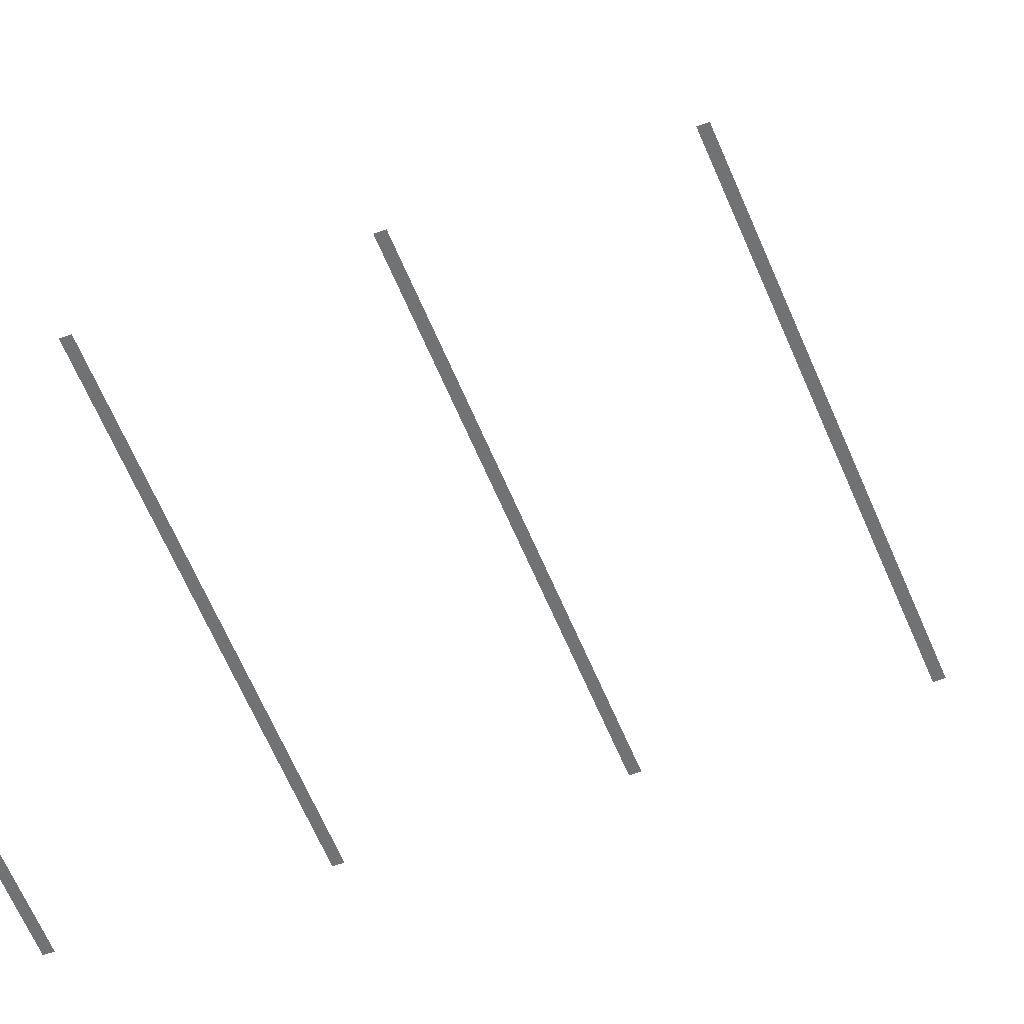
<metadata>
{"format":"obj","ext":"obj","renderer":"f3d","projection":"perspective","resolution":1024,"background":"white","views":[{"elev":-55.4,"azim":111.2,"up":"+Z"}]}
</metadata>
<code>
v -5.5 8.6 0.01
v -2.95 8.6 0.01
v -0.4 8.6 0.01
v -5.5 8.7 0.01
v -2.95 8.7 0.01
v -0.4 8.7 0.01
v -5.5 8.8 0.01
v -2.95 8.8 0.01
v -0.4 8.8 0.01
v -5.5 8.9 0.01
v -2.95 8.9 0.01
v -0.4 8.9 0.01
v -5.5 9 0.01
v -2.95 9 0.01
v -0.4 9 0.01
v -5.5 9.1 0.01
v -2.95 9.1 0.01
v -0.4 9.1 0.01
v -5.5 9.2 0.01
v -2.95 9.2 0.01
v -0.4 9.2 0.01
v -5.5 9.3 0.01
v -2.95 9.3 0.01
v -0.4 9.3 0.01
v -5.5 9.4 0.01
v -2.95 9.4 0.01
v -0.4 9.4 0.01
v -5.5 9.5 0.01
v -2.95 9.5 0.01
v -0.4 9.5 0.01
v -5.5 9.6 0.01
v -2.95 9.6 0.01
v -0.4 9.6 0.01
v -5.5 9.7 0.01
v -2.95 9.7 0.01
v -0.4 9.7 0.01
v -5.5 9.8 0.01
v -2.95 9.8 0.01
v -0.4 9.8 0.01
v -5.5 9.9 0.01
v -2.95 9.9 0.01
v -0.4 9.9 0.01
v -5.5 10 0.01
v -2.95 10 0.01
v -0.4 10 0.01
v -5.5 10.1 0.01
v -2.95 10.1 0.01
v -0.4 10.1 0.01
v -5.5 10.2 0.01
v -2.95 10.2 0.01
v -0.4 10.2 0.01
v -5.5 10.3 0.01
v -2.95 10.3 0.01
v -0.4 10.3 0.01
v -5.5 10.4 0.01
v -2.95 10.4 0.01
v -0.4 10.4 0.01
v -5.5 10.5 0.01
v -2.95 10.5 0.01
v -0.4 10.5 0.01
v -5.5 10.6 0.01
v -2.95 10.6 0.01
v -0.4 10.6 0.01
v -5.5 10.7 0.01
v -2.95 10.7 0.01
v -0.4 10.7 0.01
v -5.5 10.8 0.01
v -2.95 10.8 0.01
v -0.4 10.8 0.01
v -5.5 10.9 0.01
v -2.95 10.9 0.01
v -0.4 10.9 0.01
v -5.5 11 0.01
v -2.95 11 0.01
v -0.4 11 0.01
v -5.5 11.1 0.01
v -2.95 11.1 0.01
v -0.4 11.1 0.01
v -5.5 11.2 0.01
v -2.95 11.2 0.01
v -0.4 11.2 0.01
v -5.5 11.3 0.01
v -2.95 11.3 0.01
v -0.4 11.3 0.01
v -5.5 11.4 0.01
v -2.95 11.4 0.01
v -0.4 11.4 0.01
v -5.5 11.5 0.01
v -2.95 11.5 0.01
v -0.4 11.5 0.01
v -5.5 11.6 0.01
v -2.95 11.6 0.01
v -0.4 11.6 0.01
v -5.5 11.7 0.01
v -2.95 11.7 0.01
v -0.4 11.7 0.01
v -5.5 11.8 0.01
v -2.95 11.8 0.01
v -0.4 11.8 0.01
v -5.5 11.9 0.01
v -2.95 11.9 0.01
v -0.4 11.9 0.01
v -5.5 12 0.01
v -2.95 12 0.01
v -0.4 12 0.01
v -5.5 12.1 0.01
v -2.95 12.1 0.01
v -0.4 12.1 0.01
v -5.5 12.2 0.01
v -2.95 12.2 0.01
v -0.4 12.2 0.01
v -5.5 12.3 0.01
v -2.95 12.3 0.01
v -0.4 12.3 0.01
v -5.5 12.4 0.01
v -2.95 12.4 0.01
v -0.4 12.4 0.01
v -5.5 12.5 0.01
v -2.95 12.5 0.01
v -0.4 12.5 0.01
v -5.5 12.6 0.01
v -2.95 12.6 0.01
v -0.4 12.6 0.01
v -5.5 12.7 0.01
v -2.95 12.7 0.01
v -0.4 12.7 0.01
v -5.5 12.8 0.01
v -2.95 12.8 0.01
v -0.4 12.8 0.01
v -5.5 12.9 0.01
v -2.95 12.9 0.01
v -0.4 12.9 0.01
v -5.5 13 0.01
v -2.95 13 0.01
v -0.4 13 0.01
v -5.5 13.1 0.01
v -2.95 13.1 0.01
v -0.4 13.1 0.01
v -5.5 13.2 0.01
v -2.95 13.2 0.01
v -0.4 13.2 0.01
v -5.5 13.3 0.01
v -2.95 13.3 0.01
v -0.4 13.3 0.01
v -5.5 13.4 0.01
v -2.95 13.4 0.01
v -0.4 13.4 0.01
v -5.5 13.5 0.01
v -2.95 13.5 0.01
v -0.4 13.5 0.01
v -5.5 13.6 0.01
v -2.95 13.6 0.01
v -0.4 13.6 0.01
v -5.5 13.7 0.01
v -2.95 13.7 0.01
v -0.4 13.7 0.01
v -5.5 13.8 0.01
v -2.95 13.8 0.01
v -0.4 13.8 0.01
v -5.5 13.9 0.01
v -2.95 13.9 0.01
v -0.4 13.9 0.01
v -5.5 14 0.01
v -2.95 14 0.01
v -0.4 14 0.01
v -5.5 14.1 0.01
v -2.95 14.1 0.01
v -0.4 14.1 0.01
v -5.5 14.2 0.01
v -2.95 14.2 0.01
v -0.4 14.2 0.01
v -5.5 14.3 0.01
v -2.95 14.3 0.01
v -0.4 14.3 0.01
v -5.5 14.4 0.01
v -2.95 14.4 0.01
v -0.4 14.4 0.01
v -5.5 14.5 0.01
v -2.95 14.5 0.01
v -0.4 14.5 0.01
v -5.5 14.6 0.01
v -2.95 14.6 0.01
v -0.4 14.6 0.01
v -5.5 14.7 0.01
v -2.95 14.7 0.01
v -0.4 14.7 0.01
v -5.5 14.8 0.01
v -2.95 14.8 0.01
v -0.4 14.8 0.01
v -5.5 14.9 0.01
v -2.95 14.9 0.01
v -0.4 14.9 0.01
v -5.5 15 0.01
v -2.95 15 0.01
v -0.4 15 0.01
v -5.5 15.1 0.01
v -2.95 15.1 0.01
v -0.4 15.1 0.01
v -5.5 15.2 0.01
v -2.95 15.2 0.01
v -0.4 15.2 0.01
v -5.5 15.3 0.01
v -2.95 15.3 0.01
v -0.4 15.3 0.01
v -5.5 15.4 0.01
v -2.95 15.4 0.01
v -0.4 15.4 0.01
v -5.5 15.5 0.01
v -2.95 15.5 0.01
v -0.4 15.5 0.01
v -5.5 15.6 0.01
v -2.95 15.6 0.01
v -0.4 15.6 0.01
v -5.5 15.7 0.01
v -2.95 15.7 0.01
v -0.4 15.7 0.01
v -5.5 15.8 0.01
v -2.95 15.8 0.01
v -0.4 15.8 0.01
v -5.5 15.9 0.01
v -2.95 15.9 0.01
v -0.4 15.9 0.01
v -5.5 16 0.01
v -2.95 16 0.01
v -0.4 16 0.01
v -5.5 16.1 0.01
v -2.95 16.1 0.01
v -0.4 16.1 0.01
v -5.5 16.2 0.01
v -2.95 16.2 0.01
v -0.4 16.2 0.01
v -5.5 16.3 0.01
v -2.95 16.3 0.01
v -0.4 16.3 0.01
v -5.5 16.4 0.01
v -2.95 16.4 0.01
v -0.4 16.4 0.01
v -5.5 16.5 0.01
v -2.95 16.5 0.01
v -0.4 16.5 0.01
v -5.5 16.6 0.01
v -2.95 16.6 0.01
v -0.4 16.6 0.01
v -5.5 16.7 0.01
v -2.95 16.7 0.01
v -0.4 16.7 0.01
v -5.5 16.8 0.01
v -2.95 16.8 0.01
v -0.4 16.8 0.01
v -5.5 16.9 0.01
v -2.95 16.9 0.01
v -0.4 16.9 0.01
v -5.5 17 0.01
v -2.95 17 0.01
v -0.4 17 0.01
v -5.5 17.1 0.01
v -2.95 17.1 0.01
v -0.4 17.1 0.01
v -5.5 17.2 0.01
v -2.95 17.2 0.01
v -0.4 17.2 0.01
v -5.5 17.3 0.01
v -2.95 17.3 0.01
v -0.4 17.3 0.01
v -5.5 17.4 0.01
v -2.95 17.4 0.01
v -0.4 17.4 0.01
v -5.5 17.5 0.01
v -2.95 17.5 0.01
v -0.4 17.5 0.01
v -5.5 17.6 0.01
v -2.95 17.6 0.01
v -0.4 17.6 0.01
v -5.5 17.7 0.01
v -2.95 17.7 0.01
v -0.4 17.7 0.01
v -5.5 17.8 0.01
v -2.95 17.8 0.01
v -0.4 17.8 0.01
v -5.5 17.9 0.01
v -2.95 17.9 0.01
v -0.4 17.9 0.01
v -5.5 18 0.01
v -2.95 18 0.01
v -0.4 18 0.01
v -5.5 18.1 0.01
v -2.95 18.1 0.01
v -0.4 18.1 0.01
v -5.5 18.2 0.01
v -2.95 18.2 0.01
v -0.4 18.2 0.01
v -5.5 18.3 0.01
v -2.95 18.3 0.01
v -0.4 18.3 0.01
v -5.5 18.4 0.01
v -2.95 18.4 0.01
v -0.4 18.4 0.01
v -5.5 18.5 0.01
v -2.95 18.5 0.01
v -0.4 18.5 0.01
v -5.5 18.6 0.01
v -2.95 18.6 0.01
v -0.4 18.6 0.01
v -5.5 18.7 0.01
v -2.95 18.7 0.01
v -0.4 18.7 0.01
v -5.5 18.8 0.01
v -2.95 18.8 0.01
v -0.4 18.8 0.01
v -5.5 18.9 0.01
v -2.95 18.9 0.01
v -0.4 18.9 0.01
v -5.5 19 0.01
v -2.95 19 0.01
v -0.4 19 0.01
v -5.5 19.1 0.01
v -2.95 19.1 0.01
v -0.4 19.1 0.01
v -5.5 19.2 0.01
v -2.95 19.2 0.01
v -0.4 19.2 0.01
v -5.5 19.3 0.01
v -2.95 19.3 0.01
v -0.4 19.3 0.01
v -5.5 19.4 0.01
v -2.95 19.4 0.01
v -0.4 19.4 0.01
v -5.5 19.5 0.01
v -2.95 19.5 0.01
v -0.4 19.5 0.01
v -5.5 19.6 0.01
v -2.95 19.6 0.01
v -0.4 19.6 0.01
v -5.5 19.7 0.01
v -2.95 19.7 0.01
v -0.4 19.7 0.01
v -5.5 19.8 0.01
v -2.95 19.8 0.01
v -0.4 19.8 0.01
v -5.5 19.9 0.01
v -2.95 19.9 0.01
v -0.4 19.9 0.01
v -5.5 20 0.01
v -2.95 20 0.01
v -0.4 20 0.01
v -5.5 20.1 0.01
v -2.95 20.1 0.01
v -0.4 20.1 0.01
v -5.5 20.2 0.01
v -2.95 20.2 0.01
v -0.4 20.2 0.01
v -5.5 20.3 0.01
v -2.95 20.3 0.01
v -0.4 20.3 0.01
v -5.5 20.4 0.01
v -2.95 20.4 0.01
v -0.4 20.4 0.01
v -5.5 20.5 0.01
v -2.95 20.5 0.01
v -0.4 20.5 0.01
v -5.5 20.6 0.01
v -2.95 20.6 0.01
v -0.4 20.6 0.01
v -5.5 20.7 0.01
v -2.95 20.7 0.01
v -0.4 20.7 0.01
v -5.5 20.8 0.01
v -2.95 20.8 0.01
v -0.4 20.8 0.01
v -5.5 20.9 0.01
v -2.95 20.9 0.01
v -0.4 20.9 0.01
v -5.5 21 0.01
v -2.95 21 0.01
v -0.4 21 0.01
v -5.5 21.1 0.01
v -2.95 21.1 0.01
v -0.4 21.1 0.01
v -5.5 21.2 0.01
v -2.95 21.2 0.01
v -0.4 21.2 0.01
v -5.5 21.3 0.01
v -2.95 21.3 0.01
v -0.4 21.3 0.01
v -5.5 21.4 0.01
v -2.95 21.4 0.01
v -0.4 21.4 0.01
v -5.5 21.5 0.01
v -2.95 21.5 0.01
v -0.4 21.5 0.01
v -5.5 21.6 0.01
v -2.95 21.6 0.01
v -0.4 21.6 0.01
v -5.5 21.7 0.01
v -2.95 21.7 0.01
v -0.4 21.7 0.01
v -5.5 21.8 0.01
v -2.95 21.8 0.01
v -0.4 21.8 0.01
v -5.5 21.9 0.01
v -2.95 21.9 0.01
v -0.4 21.9 0.01
v -5.5 22 0.01
v -2.95 22 0.01
v -0.4 22 0.01
v -5.5 22.1 0.01
v -2.95 22.1 0.01
v -0.4 22.1 0.01
v -5.5 22.2 0.01
v -2.95 22.2 0.01
v -0.4 22.2 0.01
v -5.5 22.3 0.01
v -2.95 22.3 0.01
v -0.4 22.3 0.01
v -5.5 22.4 0.01
v -2.95 22.4 0.01
v -0.4 22.4 0.01
v -5.5 22.5 0.01
v -2.95 22.5 0.01
v -0.4 22.5 0.01
v -5.5 22.6 0.01
v -2.95 22.6 0.01
v -0.4 22.6 0.01
v -5.5 22.7 0.01
v -2.95 22.7 0.01
v -0.4 22.7 0.01
v -5.5 22.8 0.01
v -2.95 22.8 0.01
v -0.4 22.8 0.01
v -5.5 22.9 0.01
v -2.95 22.9 0.01
v -0.4 22.9 0.01
v -5.5 23 0.01
v -2.95 23 0.01
v -0.4 23 0.01
v -5.5 23.1 0.01
v -2.95 23.1 0.01
v -0.4 23.1 0.01
v -5.5 23.2 0.01
v -2.95 23.2 0.01
v -0.4 23.2 0.01
v -5.5 23.3 0.01
v -2.95 23.3 0.01
v -0.4 23.3 0.01
v -5.5 23.4 0.01
v -2.95 23.4 0.01
v -0.4 23.4 0.01
v -5.5 23.5 0.01
v -2.95 23.5 0.01
v -0.4 23.5 0.01
v -5.5 23.6 0.01
v -2.95 23.6 0.01
v -0.4 23.6 0.01
v -5.5 23.7 0.01
v -2.95 23.7 0.01
v -0.4 23.7 0.01
v -5.5 23.8 0.01
v -2.95 23.8 0.01
v -0.4 23.8 0.01
v -5.5 23.9 0.01
v -2.95 23.9 0.01
v -0.4 23.9 0.01
v -5.5 24 0.01
v -2.95 24 0.01
v -0.4 24 0.01
v -5.5 24.1 0.01
v -2.95 24.1 0.01
v -0.4 24.1 0.01
v -5.5 24.2 0.01
v -2.95 24.2 0.01
v -0.4 24.2 0.01
v -5.5 24.3 0.01
v -2.95 24.3 0.01
v -0.4 24.3 0.01
v -5.5 24.4 0.01
v -2.95 24.4 0.01
v -0.4 24.4 0.01
v -5.5 24.5 0.01
v -2.95 24.5 0.01
v -0.4 24.5 0.01
v -5.5 24.6 0.01
v -2.95 24.6 0.01
v -0.4 24.6 0.01
v -5.5 24.7 0.01
v -2.95 24.7 0.01
v -0.4 24.7 0.01
v -5.5 24.8 0.01
v -2.95 24.8 0.01
v -0.4 24.8 0.01
v -5.5 24.9 0.01
v -2.95 24.9 0.01
v -0.4 24.9 0.01
v -5.5 25 0.01
v -2.95 25 0.01
v -0.4 25 0.01
v -5.5 25.1 0.01
v -2.95 25.1 0.01
v -0.4 25.1 0.01
v -5.5 25.2 0.01
v -2.95 25.2 0.01
v -0.4 25.2 0.01
v -5.5 25.3 0.01
v -2.95 25.3 0.01
v -0.4 25.3 0.01
v -5.5 25.4 0.01
v -2.95 25.4 0.01
v -0.4 25.4 0.01
v -5.5 25.5 0.01
v -2.95 25.5 0.01
v -0.4 25.5 0.01
v -5.5 25.6 0.01
v -2.95 25.6 0.01
v -0.4 25.6 0.01
v -5.5 25.7 0.01
v -2.95 25.7 0.01
v -0.4 25.7 0.01
v -5.5 25.8 0.01
v -2.95 25.8 0.01
v -0.4 25.8 0.01
v -5.5 25.9 0.01
v -2.95 25.9 0.01
v -0.4 25.9 0.01
v -5.5 26 0.01
v -2.95 26 0.01
v -0.4 26 0.01
v -5.5 26.1 0.01
v -2.95 26.1 0.01
v -0.4 26.1 0.01
v -5.5 26.2 0.01
v -2.95 26.2 0.01
v -0.4 26.2 0.01
v -5.5 26.3 0.01
v -2.95 26.3 0.01
v -0.4 26.3 0.01
v -5.5 26.4 0.01
v -2.95 26.4 0.01
v -0.4 26.4 0.01
v -5.5 26.5 0.01
v -2.95 26.5 0.01
v -0.4 26.5 0.01
v -5.5 26.6 0.01
v -2.95 26.6 0.01
v -0.4 26.6 0.01
v -5.5 26.7 0.01
v -2.95 26.7 0.01
v -0.4 26.7 0.01
v -5.5 26.8 0.01
v -2.95 26.8 0.01
v -0.4 26.8 0.01
v -5.5 26.9 0.01
v -2.95 26.9 0.01
v -0.4 26.9 0.01
v -5.5 27 0.01
v -2.95 27 0.01
v -0.4 27 0.01
v -5.5 27.1 0.01
v -2.95 27.1 0.01
v -0.4 27.1 0.01
v -5.5 27.2 0.01
v -2.95 27.2 0.01
v -0.4 27.2 0.01
v -5.5 27.3 0.01
v -2.95 27.3 0.01
v -0.4 27.3 0.01
v -5.5 27.4 0.01
v -2.95 27.4 0.01
v -0.4 27.4 0.01
v -5.5 27.5 0.01
v -2.95 27.5 0.01
v -0.4 27.5 0.01
v -5.5 27.6 0.01
v -2.95 27.6 0.01
v -0.4 27.6 0.01
v -5.5 27.7 0.01
v -2.95 27.7 0.01
v -0.4 27.7 0.01
v -5.5 27.8 0.01
v -2.95 27.8 0.01
v -0.4 27.8 0.01
v -5.5 27.9 0.01
v -2.95 27.9 0.01
v -0.4 27.9 0.01
g g1
f 1 2 5 4
f 2 3 6 5
f 73 74 77 76
f 74 75 78 77
f 145 146 149 148
f 146 147 150 149
f 217 218 221 220
f 218 219 222 221
f 289 290 293 292
f 290 291 294 293
f 361 362 365 364
f 362 363 366 365
f 433 434 437 436
f 434 435 438 437
f 505 506 509 508
f 506 507 510 509
f 577 578 581 580
f 578 579 582 581
g g2
g g3
g g4

</code>
